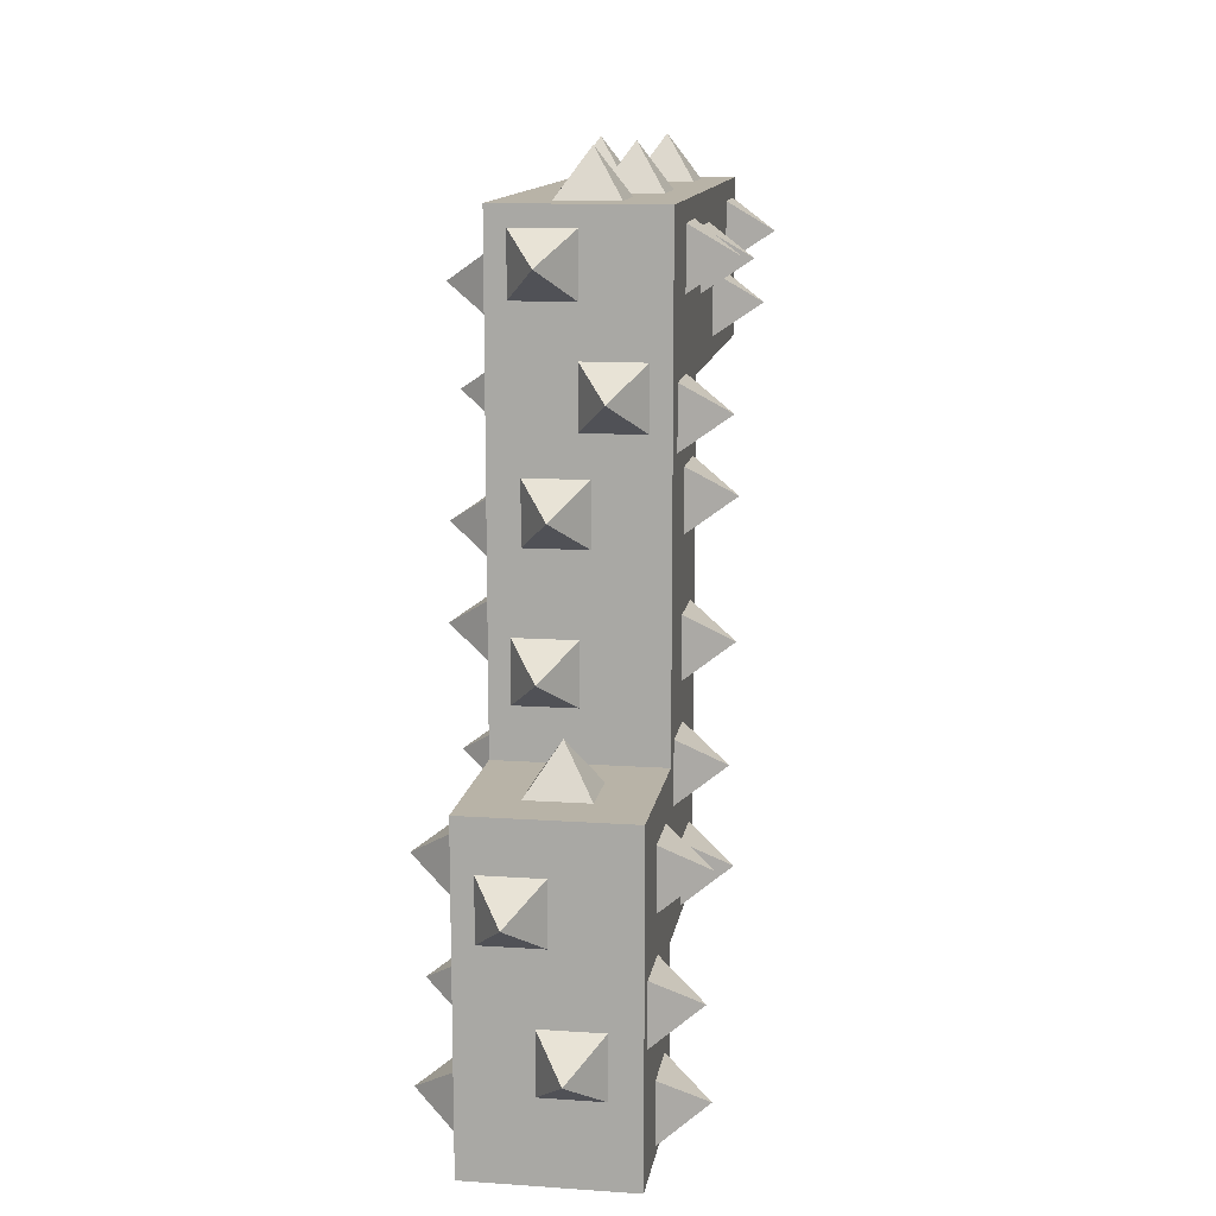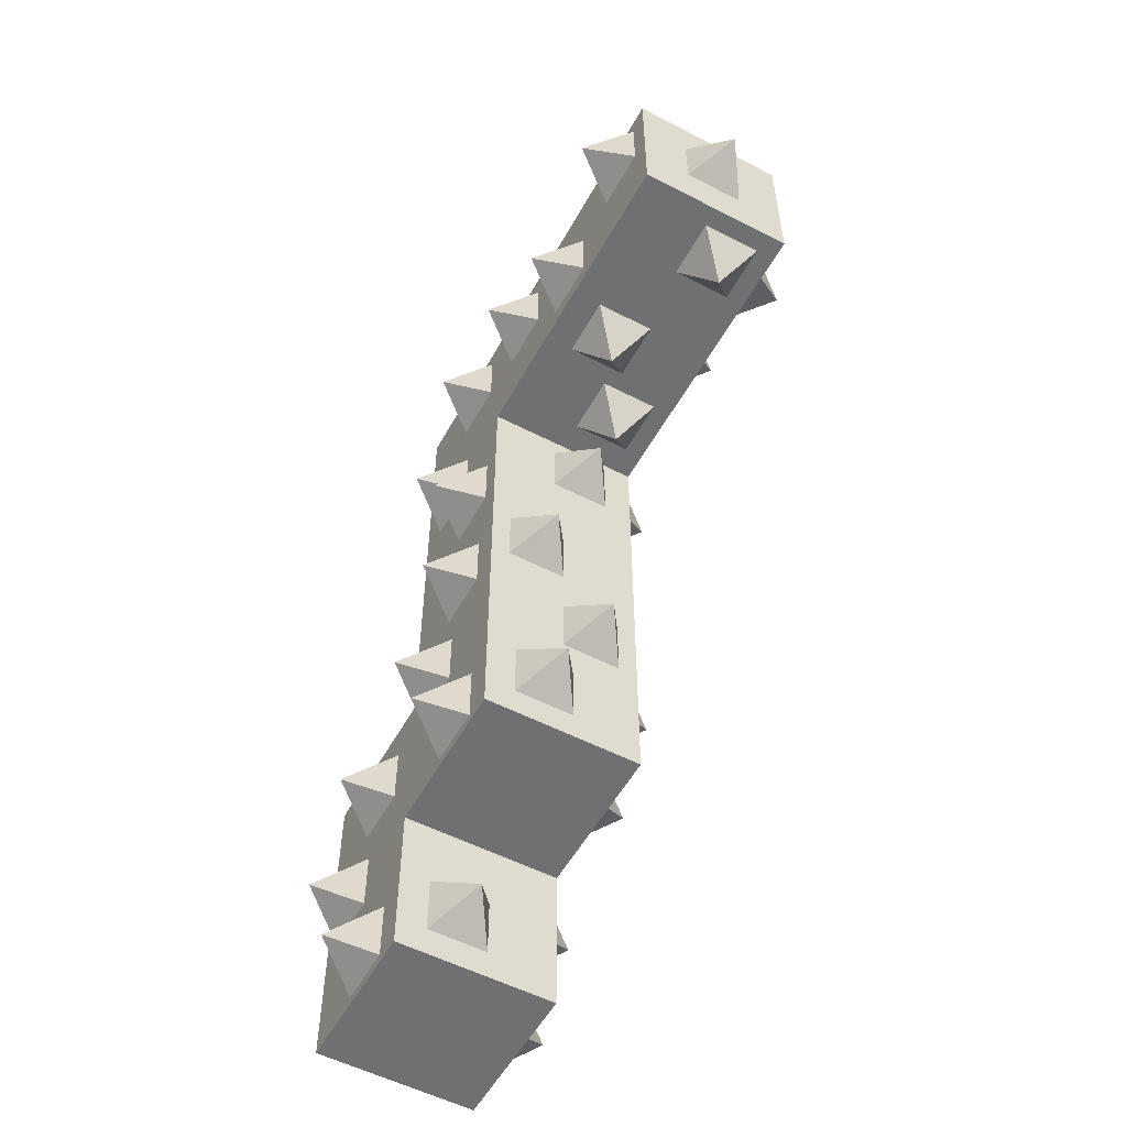
<metadata>
{"format":"obj","ext":"obj","renderer":"f3d","projection":"perspective","resolution":1024,"background":"white","views":[{"elev":12.9,"azim":8.9,"up":"+Z"},{"elev":-54.8,"azim":151.4,"up":"+Z"}]}
</metadata>
<code>
g fort_volcano_thorn_big2
v -0.5 -0.5 0
v 0.5 0.5 0
v -0.5 0.5 0
v 0.5 -0.5 0
v 0.5 -0.5 2
v -0.5 0.5 2
v 0.5 0.5 2
v -0.5 -0.5 2
v 0.5 -0.5 0
v -0.5 -0.5 2
v 0.5 -0.5 2
v -0.5 -0.5 0
v 0.5 0.5 0
v 0.5 -0.5 2
v 0.5 0.5 2
v 0.5 -0.5 0
v -0.5 0.5 0
v 0.5 0.5 2
v -0.5 0.5 2
v 0.5 0.5 0
v -0.5 -0.5 0
v -0.5 0.5 2
v -0.5 -0.5 2
v -0.5 0.5 0
v -0.4993 0.000654 1.498
v -0.7824 -0.1881 1.687
v -0.4993 -0.3768 1.498
v -0.4993 -0.3768 1.498
v -0.7824 -0.1881 1.687
v -0.4993 -0.3768 1.876
v -0.4993 -0.3768 1.876
v -0.7824 -0.1881 1.687
v -0.4993 0.000654 1.876
v -0.4993 0.000654 1.876
v -0.7824 -0.1881 1.687
v -0.4993 0.000654 1.498
v 0.1899 0.1875 2
v 0.00122 -0.001219 2.283
v -0.1875 0.1875 2
v -0.1875 0.1875 2
v 0.00122 -0.001219 2.283
v -0.1875 -0.1899 2
v -0.1875 -0.1899 2
v 0.00122 -0.001219 2.283
v 0.1899 -0.1899 2
v 0.1899 -0.1899 2
v 0.00122 -0.001219 2.283
v 0.1899 0.1875 2
v 0.3125 0.5 0.1851
v 0.1238 0.7831 0.3738
v -0.06494 0.5 0.1851
v -0.06494 0.5 0.1851
v 0.1238 0.7831 0.3738
v -0.06494 0.5 0.5625
v -0.06494 0.5 0.5625
v 0.1238 0.7831 0.3738
v 0.3125 0.5 0.5625
v 0.3125 0.5 0.5625
v 0.1238 0.7831 0.3738
v 0.3125 0.5 0.1851
v -0.5 0.3125 0.6851
v -0.7831 0.1238 0.8738
v -0.5 -0.06494 0.6851
v -0.5 -0.06494 0.6851
v -0.7831 0.1238 0.8738
v -0.5 -0.06494 1.062
v -0.5 -0.06494 1.062
v -0.7831 0.1238 0.8738
v -0.5 0.3125 1.062
v -0.5 0.3125 1.062
v -0.7831 0.1238 0.8738
v -0.5 0.3125 0.6851
v -0.5 1e-06 0.1851
v -0.7831 -0.1887 0.3738
v -0.5 -0.3774 0.1851
v -0.5 -0.3774 0.1851
v -0.7831 -0.1887 0.3738
v -0.5 -0.3774 0.5625
v -0.5 -0.3774 0.5625
v -0.7831 -0.1887 0.3738
v -0.5 1e-06 0.5625
v -0.5 1e-06 0.5625
v -0.7831 -0.1887 0.3738
v -0.5 1e-06 0.1851
v -0.375 -0.5 1.312
v -0.1863 -0.7831 1.501
v 0.00244 -0.5 1.312
v 0.00244 -0.5 1.312
v -0.1863 -0.7831 1.501
v 0.00244 -0.5 1.69
v 0.00244 -0.5 1.69
v -0.1863 -0.7831 1.501
v -0.375 -0.5 1.69
v -0.375 -0.5 1.69
v -0.1863 -0.7831 1.501
v -0.375 -0.5 1.312
v -0.06494 -0.5 0.4976
v 0.1238 -0.7831 0.6863
v 0.3125 -0.5 0.4976
v 0.3125 -0.5 0.4976
v 0.1238 -0.7831 0.6863
v 0.3125 -0.5 0.875
v 0.3125 -0.5 0.875
v 0.1238 -0.7831 0.6863
v -0.06494 -0.5 0.875
v -0.06494 -0.5 0.875
v 0.1238 -0.7831 0.6863
v -0.06494 -0.5 0.4976
v 0.5 -0.3774 0.7476
v 0.7831 -0.1887 0.9363
v 0.5 -3e-06 0.7476
v 0.5 -3e-06 0.7476
v 0.7831 -0.1887 0.9363
v 0.5 -3e-06 1.125
v 0.5 -3e-06 1.125
v 0.7831 -0.1887 0.9363
v 0.5 -0.3774 1.125
v 0.5 -0.3774 1.125
v 0.7831 -0.1887 0.9363
v 0.5 -0.3774 0.7476
v 0.5 -0.06494 1.373
v 0.7831 0.1238 1.561
v 0.5 0.3125 1.373
v 0.5 0.3125 1.373
v 0.7831 0.1238 1.561
v 0.5 0.3125 1.75
v 0.5 0.3125 1.75
v 0.7831 0.1238 1.561
v 0.5 -0.06494 1.75
v 0.5 -0.06494 1.75
v 0.7831 0.1238 1.561
v 0.5 -0.06494 1.373
v 0.5 -0.06494 0.06006
v 0.7831 0.1238 0.2488
v 0.5 0.3125 0.06006
v 0.5 0.3125 0.06006
v 0.7831 0.1238 0.2488
v 0.5 0.3125 0.4375
v 0.5 0.3125 0.4375
v 0.7831 0.1238 0.2488
v 0.5 -0.06494 0.4375
v 0.5 -0.06494 0.4375
v 0.7831 0.1238 0.2488
v 0.5 -0.06494 0.06006
v -0.5 0.5 1
v 0.5 1.5 1
v -0.5 1.5 1
v 0.5 0.5 1
v 0.5 0.5 3
v -0.5 1.5 3
v 0.5 1.5 3
v -0.5 0.5 3
v 0.5 0.5 1
v -0.5 0.5 3
v 0.5 0.5 3
v -0.5 0.5 1
v 0.5 1.5 1
v 0.5 0.5 3
v 0.5 1.5 3
v 0.5 0.5 1
v -0.5 1.5 1
v 0.5 1.5 3
v -0.5 1.5 3
v 0.5 1.5 1
v -0.5 0.5 1
v -0.5 1.5 3
v -0.5 0.5 3
v -0.5 1.5 1
v -0.4993 1.001 2.498
v -0.7824 0.8119 2.687
v -0.4993 0.6232 2.498
v -0.4993 0.6232 2.498
v -0.7824 0.8119 2.687
v -0.4993 0.6232 2.876
v -0.4993 0.6232 2.876
v -0.7824 0.8119 2.687
v -0.4993 1.001 2.876
v -0.4993 1.001 2.876
v -0.7824 0.8119 2.687
v -0.4993 1.001 2.498
v 0.3774 1.5 2.498
v 0.1887 1.783 2.686
v -0 1.5 2.498
v -0 1.5 2.498
v 0.1887 1.783 2.686
v -0 1.5 2.875
v -0 1.5 2.875
v 0.1887 1.783 2.686
v 0.3774 1.5 2.875
v 0.3774 1.5 2.875
v 0.1887 1.783 2.686
v 0.3774 1.5 2.498
v 0.00244 1.5 1.81
v -0.1863 1.783 1.999
v -0.375 1.5 1.81
v -0.375 1.5 1.81
v -0.1863 1.783 1.999
v -0.375 1.5 2.187
v -0.375 1.5 2.187
v -0.1863 1.783 1.999
v 0.00244 1.5 2.187
v 0.00244 1.5 2.187
v -0.1863 1.783 1.999
v 0.00244 1.5 1.81
v 0.3125 1.5 1.185
v 0.1238 1.783 1.374
v -0.06494 1.5 1.185
v -0.06494 1.5 1.185
v 0.1238 1.783 1.374
v -0.06494 1.5 1.562
v -0.06494 1.5 1.562
v 0.1238 1.783 1.374
v 0.3125 1.5 1.562
v 0.3125 1.5 1.562
v 0.1238 1.783 1.374
v 0.3125 1.5 1.185
v -0.5 1.313 1.685
v -0.7831 1.124 1.874
v -0.5 0.9351 1.685
v -0.5 0.9351 1.685
v -0.7831 1.124 1.874
v -0.5 0.9351 2.062
v -0.5 0.9351 2.062
v -0.7831 1.124 1.874
v -0.5 1.313 2.062
v -0.5 1.313 2.062
v -0.7831 1.124 1.874
v -0.5 1.313 1.685
v -0.5 1 1.185
v -0.7831 0.8113 1.374
v -0.5 0.6226 1.185
v -0.5 0.6226 1.185
v -0.7831 0.8113 1.374
v -0.5 0.6226 1.562
v -0.5 0.6226 1.562
v -0.7831 0.8113 1.374
v -0.5 1 1.562
v -0.5 1 1.562
v -0.7831 0.8113 1.374
v -0.5 1 1.185
v -0.375 0.5 2.312
v -0.1863 0.2169 2.501
v 0.00244 0.5 2.312
v 0.00244 0.5 2.312
v -0.1863 0.2169 2.501
v 0.00244 0.5 2.69
v 0.00244 0.5 2.69
v -0.1863 0.2169 2.501
v -0.375 0.5 2.69
v -0.375 0.5 2.69
v -0.1863 0.2169 2.501
v -0.375 0.5 2.312
v 0.5 0.6226 1.748
v 0.7831 0.8113 1.936
v 0.5 1 1.748
v 0.5 1 1.748
v 0.7831 0.8113 1.936
v 0.5 1 2.125
v 0.5 1 2.125
v 0.7831 0.8113 1.936
v 0.5 0.6226 2.125
v 0.5 0.6226 2.125
v 0.7831 0.8113 1.936
v 0.5 0.6226 1.748
v 0.5 0.9351 2.373
v 0.7831 1.124 2.561
v 0.5 1.313 2.373
v 0.5 1.313 2.373
v 0.7831 1.124 2.561
v 0.5 1.313 2.75
v 0.5 1.313 2.75
v 0.7831 1.124 2.561
v 0.5 0.9351 2.75
v 0.5 0.9351 2.75
v 0.7831 1.124 2.561
v 0.5 0.9351 2.373
v 0.5 0.9351 1.06
v 0.7831 1.124 1.249
v 0.5 1.313 1.06
v 0.5 1.313 1.06
v 0.7831 1.124 1.249
v 0.5 1.313 1.438
v 0.5 1.313 1.438
v 0.7831 1.124 1.249
v 0.5 0.9351 1.438
v 0.5 0.9351 1.438
v 0.7831 1.124 1.249
v 0.5 0.9351 1.06
v 0.5 1.5 3
v -0.5 0.5 3
v 0.5 0.5 3
v -0.5 1.5 3
v -0.5 1.5 5
v 0.5 0.5 5
v -0.5 0.5 5
v 0.5 1.5 5
v -0.5 1.5 3
v 0.5 1.5 5
v -0.5 1.5 5
v 0.5 1.5 3
v -0.5 0.5 3
v -0.5 1.5 5
v -0.5 0.5 5
v -0.5 1.5 3
v 0.5 0.5 3
v -0.5 0.5 5
v 0.5 0.5 5
v -0.5 0.5 3
v 0.5 1.5 3
v 0.5 0.5 5
v 0.5 1.5 5
v 0.5 0.5 3
v 0.4993 0.9994 4.498
v 0.7824 1.188 4.687
v 0.4993 1.377 4.498
v 0.4993 1.377 4.498
v 0.7824 1.188 4.687
v 0.4993 1.377 4.876
v 0.4993 1.377 4.876
v 0.7824 1.188 4.687
v 0.4993 0.9994 4.876
v 0.4993 0.9994 4.876
v 0.7824 1.188 4.687
v 0.4993 0.9994 4.498
v -0.1899 0.8125 5
v -0.00122 1.001 5.283
v 0.1875 0.8125 5
v 0.1875 0.8125 5
v -0.00122 1.001 5.283
v 0.1875 1.19 5
v 0.1875 1.19 5
v -0.00122 1.001 5.283
v -0.1899 1.19 5
v -0.1899 1.19 5
v -0.00122 1.001 5.283
v -0.1899 0.8125 5
v -0.3774 0.5 4.498
v -0.1887 0.2169 4.686
v 0 0.5 4.498
v 0 0.5 4.498
v -0.1887 0.2169 4.686
v 0 0.5 4.875
v 0 0.5 4.875
v -0.1887 0.2169 4.686
v -0.3774 0.5 4.875
v -0.3774 0.5 4.875
v -0.1887 0.2169 4.686
v -0.3774 0.5 4.498
v -0.00244 0.5 3.81
v 0.1863 0.2169 3.999
v 0.375 0.5 3.81
v 0.375 0.5 3.81
v 0.1863 0.2169 3.999
v 0.375 0.5 4.188
v 0.375 0.5 4.188
v 0.1863 0.2169 3.999
v -0.00244 0.5 4.188
v -0.00244 0.5 4.188
v 0.1863 0.2169 3.999
v -0.00244 0.5 3.81
v -0.3125 0.5 3.185
v -0.1238 0.2169 3.374
v 0.06494 0.5 3.185
v 0.06494 0.5 3.185
v -0.1238 0.2169 3.374
v 0.06494 0.5 3.562
v 0.06494 0.5 3.562
v -0.1238 0.2169 3.374
v -0.3125 0.5 3.562
v -0.3125 0.5 3.562
v -0.1238 0.2169 3.374
v -0.3125 0.5 3.185
v 0.5 0.6875 3.685
v 0.7831 0.8762 3.874
v 0.5 1.065 3.685
v 0.5 1.065 3.685
v 0.7831 0.8762 3.874
v 0.5 1.065 4.062
v 0.5 1.065 4.062
v 0.7831 0.8762 3.874
v 0.5 0.6875 4.062
v 0.5 0.6875 4.062
v 0.7831 0.8762 3.874
v 0.5 0.6875 3.685
v 0.5 1 3.185
v 0.7831 1.189 3.374
v 0.5 1.377 3.185
v 0.5 1.377 3.185
v 0.7831 1.189 3.374
v 0.5 1.377 3.562
v 0.5 1.377 3.562
v 0.7831 1.189 3.374
v 0.5 1 3.562
v 0.5 1 3.562
v 0.7831 1.189 3.374
v 0.5 1 3.185
v 0.375 1.5 4.312
v 0.1863 1.783 4.501
v -0.00244 1.5 4.312
v -0.00244 1.5 4.312
v 0.1863 1.783 4.501
v -0.00244 1.5 4.69
v -0.00244 1.5 4.69
v 0.1863 1.783 4.501
v 0.375 1.5 4.69
v 0.375 1.5 4.69
v 0.1863 1.783 4.501
v 0.375 1.5 4.312
v 0.06494 1.5 3.498
v -0.1238 1.783 3.686
v -0.3125 1.5 3.498
v -0.3125 1.5 3.498
v -0.1238 1.783 3.686
v -0.3125 1.5 3.875
v -0.3125 1.5 3.875
v -0.1238 1.783 3.686
v 0.06494 1.5 3.875
v 0.06494 1.5 3.875
v -0.1238 1.783 3.686
v 0.06494 1.5 3.498
v -0.5 1.377 3.748
v -0.7831 1.189 3.936
v -0.5 1 3.748
v -0.5 1 3.748
v -0.7831 1.189 3.936
v -0.5 1 4.125
v -0.5 1 4.125
v -0.7831 1.189 3.936
v -0.5 1.377 4.125
v -0.5 1.377 4.125
v -0.7831 1.189 3.936
v -0.5 1.377 3.748
v -0.5 1.065 4.373
v -0.7831 0.8762 4.561
v -0.5 0.6875 4.373
v -0.5 0.6875 4.373
v -0.7831 0.8762 4.561
v -0.5 0.6875 4.75
v -0.5 0.6875 4.75
v -0.7831 0.8762 4.561
v -0.5 1.065 4.75
v -0.5 1.065 4.75
v -0.7831 0.8762 4.561
v -0.5 1.065 4.373
v -0.5 1.065 3.06
v -0.7831 0.8762 3.249
v -0.5 0.6875 3.06
v -0.5 0.6875 3.06
v -0.7831 0.8762 3.249
v -0.5 0.6875 3.438
v -0.5 0.6875 3.438
v -0.7831 0.8762 3.249
v -0.5 1.065 3.438
v -0.5 1.065 3.438
v -0.7831 0.8762 3.249
v -0.5 1.065 3.06
v -0.5 1.5 4
v 0.5 1.5 5
v 0.5 1.5 4
v -0.5 1.5 5
v -0.5 3.5 5
v 0.5 3.5 4
v 0.5 3.5 5
v -0.5 3.5 4
v -0.5 1.5 5
v -0.5 3.5 4
v -0.5 3.5 5
v -0.5 1.5 4
v 0.5 1.5 5
v -0.5 3.5 5
v 0.5 3.5 5
v -0.5 1.5 5
v 0.5 1.5 4
v 0.5 3.5 5
v 0.5 3.5 4
v 0.5 1.5 5
v -0.5 1.5 4
v 0.5 3.5 4
v -0.5 3.5 4
v 0.5 1.5 4
v 0.000654 2.998 4.001
v -0.1881 3.187 3.718
v -0.3768 2.998 4.001
v -0.3768 2.998 4.001
v -0.1881 3.187 3.718
v -0.3768 3.376 4.001
v -0.3768 3.376 4.001
v -0.1881 3.187 3.718
v 0.000654 3.376 4.001
v 0.000654 3.376 4.001
v -0.1881 3.187 3.718
v 0.000654 2.998 4.001
v 0.1875 3.5 4.69
v -0.001219 3.783 4.501
v 0.1875 3.5 4.312
v 0.1875 3.5 4.312
v -0.001219 3.783 4.501
v -0.1899 3.5 4.312
v -0.1899 3.5 4.312
v -0.001219 3.783 4.501
v -0.1899 3.5 4.69
v -0.1899 3.5 4.69
v -0.001219 3.783 4.501
v 0.1875 3.5 4.69
v 0.5 2.998 4.877
v 0.7831 3.186 4.689
v 0.5 2.998 4.5
v 0.5 2.998 4.5
v 0.7831 3.186 4.689
v 0.5 3.375 4.5
v 0.5 3.375 4.5
v 0.7831 3.186 4.689
v 0.5 3.375 4.877
v 0.5 3.375 4.877
v 0.7831 3.186 4.689
v 0.5 2.998 4.877
v 0.5 2.31 4.502
v 0.7831 2.499 4.314
v 0.5 2.31 4.125
v 0.5 2.31 4.125
v 0.7831 2.499 4.314
v 0.5 2.688 4.125
v 0.5 2.688 4.125
v 0.7831 2.499 4.314
v 0.5 2.688 4.502
v 0.5 2.688 4.502
v 0.7831 2.499 4.314
v 0.5 2.31 4.502
v 0.5 1.685 4.812
v 0.7831 1.874 4.624
v 0.5 1.685 4.435
v 0.5 1.685 4.435
v 0.7831 1.874 4.624
v 0.5 2.063 4.435
v 0.5 2.063 4.435
v 0.7831 1.874 4.624
v 0.5 2.063 4.812
v 0.5 2.063 4.812
v 0.7831 1.874 4.624
v 0.5 1.685 4.812
v 0.3125 2.185 4
v 0.1238 2.374 3.717
v -0.06494 2.185 4
v -0.06494 2.185 4
v 0.1238 2.374 3.717
v -0.06494 2.563 4
v -0.06494 2.563 4
v 0.1238 2.374 3.717
v 0.3125 2.563 4
v 0.3125 2.563 4
v 0.1238 2.374 3.717
v 0.3125 2.185 4
v 0 1.685 4
v -0.1887 1.874 3.717
v -0.3774 1.685 4
v -0.3774 1.685 4
v -0.1887 1.874 3.717
v -0.3774 2.063 4
v -0.3774 2.063 4
v -0.1887 1.874 3.717
v 0 2.063 4
v 0 2.063 4
v -0.1887 1.874 3.717
v 0 1.685 4
v -0.5 2.813 4.125
v -0.7831 3.001 4.314
v -0.5 2.813 4.502
v -0.5 2.813 4.502
v -0.7831 3.001 4.314
v -0.5 3.19 4.502
v -0.5 3.19 4.502
v -0.7831 3.001 4.314
v -0.5 3.19 4.125
v -0.5 3.19 4.125
v -0.7831 3.001 4.314
v -0.5 2.813 4.125
v -0.5 1.998 4.435
v -0.7831 2.186 4.624
v -0.5 1.998 4.812
v -0.5 1.998 4.812
v -0.7831 2.186 4.624
v -0.5 2.375 4.812
v -0.5 2.375 4.812
v -0.7831 2.186 4.624
v -0.5 2.375 4.435
v -0.5 2.375 4.435
v -0.7831 2.186 4.624
v -0.5 1.998 4.435
v -0.3774 2.248 5
v -0.1887 2.436 5.283
v -3e-06 2.248 5
v -3e-06 2.248 5
v -0.1887 2.436 5.283
v -3e-06 2.625 5
v -3e-06 2.625 5
v -0.1887 2.436 5.283
v -0.3774 2.625 5
v -0.3774 2.625 5
v -0.1887 2.436 5.283
v -0.3774 2.248 5
v -0.06494 2.873 5
v 0.1238 3.061 5.283
v 0.3125 2.873 5
v 0.3125 2.873 5
v 0.1238 3.061 5.283
v 0.3125 3.25 5
v 0.3125 3.25 5
v 0.1238 3.061 5.283
v -0.06494 3.25 5
v -0.06494 3.25 5
v 0.1238 3.061 5.283
v -0.06494 2.873 5
v -0.06494 1.56 5
v 0.1238 1.749 5.283
v 0.3125 1.56 5
v 0.3125 1.56 5
v 0.1238 1.749 5.283
v 0.3125 1.938 5
v 0.3125 1.938 5
v 0.1238 1.749 5.283
v -0.06494 1.938 5
v -0.06494 1.938 5
v 0.1238 1.749 5.283
v -0.06494 1.56 5
f -622 -623 -624
f -621 -624 -623
f -618 -619 -620
f -617 -620 -619
f -614 -615 -616
f -613 -616 -615
f -610 -611 -612
f -609 -612 -611
f -606 -607 -608
f -605 -608 -607
f -602 -603 -604
f -601 -604 -603
f -598 -599 -600
f -595 -596 -597
f -592 -593 -594
f -589 -590 -591
f -586 -587 -588
f -583 -584 -585
f -580 -581 -582
f -577 -578 -579
f -574 -575 -576
f -571 -572 -573
f -568 -569 -570
f -565 -566 -567
f -562 -563 -564
f -559 -560 -561
f -556 -557 -558
f -553 -554 -555
f -550 -551 -552
f -547 -548 -549
f -544 -545 -546
f -541 -542 -543
f -538 -539 -540
f -535 -536 -537
f -532 -533 -534
f -529 -530 -531
f -526 -527 -528
f -523 -524 -525
f -520 -521 -522
f -517 -518 -519
f -514 -515 -516
f -511 -512 -513
f -508 -509 -510
f -505 -506 -507
f -502 -503 -504
f -499 -500 -501
f -496 -497 -498
f -493 -494 -495
f -490 -491 -492
f -487 -488 -489
f -484 -485 -486
f -481 -482 -483
f -478 -479 -480
f -477 -480 -479
f -474 -475 -476
f -473 -476 -475
f -470 -471 -472
f -469 -472 -471
f -466 -467 -468
f -465 -468 -467
f -462 -463 -464
f -461 -464 -463
f -458 -459 -460
f -457 -460 -459
f -454 -455 -456
f -451 -452 -453
f -448 -449 -450
f -445 -446 -447
f -442 -443 -444
f -439 -440 -441
f -436 -437 -438
f -433 -434 -435
f -430 -431 -432
f -427 -428 -429
f -424 -425 -426
f -421 -422 -423
f -418 -419 -420
f -415 -416 -417
f -412 -413 -414
f -409 -410 -411
f -406 -407 -408
f -403 -404 -405
f -400 -401 -402
f -397 -398 -399
f -394 -395 -396
f -391 -392 -393
f -388 -389 -390
f -385 -386 -387
f -382 -383 -384
f -379 -380 -381
f -376 -377 -378
f -373 -374 -375
f -370 -371 -372
f -367 -368 -369
f -364 -365 -366
f -361 -362 -363
f -358 -359 -360
f -355 -356 -357
f -352 -353 -354
f -349 -350 -351
f -346 -347 -348
f -343 -344 -345
f -340 -341 -342
f -337 -338 -339
f -334 -335 -336
f -333 -336 -335
f -330 -331 -332
f -329 -332 -331
f -326 -327 -328
f -325 -328 -327
f -322 -323 -324
f -321 -324 -323
f -318 -319 -320
f -317 -320 -319
f -314 -315 -316
f -313 -316 -315
f -310 -311 -312
f -307 -308 -309
f -304 -305 -306
f -301 -302 -303
f -298 -299 -300
f -295 -296 -297
f -292 -293 -294
f -289 -290 -291
f -286 -287 -288
f -283 -284 -285
f -280 -281 -282
f -277 -278 -279
f -274 -275 -276
f -271 -272 -273
f -268 -269 -270
f -265 -266 -267
f -262 -263 -264
f -259 -260 -261
f -256 -257 -258
f -253 -254 -255
f -250 -251 -252
f -247 -248 -249
f -244 -245 -246
f -241 -242 -243
f -238 -239 -240
f -235 -236 -237
f -232 -233 -234
f -229 -230 -231
f -226 -227 -228
f -223 -224 -225
f -220 -221 -222
f -217 -218 -219
f -214 -215 -216
f -211 -212 -213
f -208 -209 -210
f -205 -206 -207
f -202 -203 -204
f -199 -200 -201
f -196 -197 -198
f -193 -194 -195
f -190 -191 -192
f -187 -188 -189
f -184 -185 -186
f -181 -182 -183
f -178 -179 -180
f -175 -176 -177
f -172 -173 -174
f -169 -170 -171
f -166 -167 -168
f -165 -168 -167
f -162 -163 -164
f -161 -164 -163
f -158 -159 -160
f -157 -160 -159
f -154 -155 -156
f -153 -156 -155
f -150 -151 -152
f -149 -152 -151
f -146 -147 -148
f -145 -148 -147
f -142 -143 -144
f -139 -140 -141
f -136 -137 -138
f -133 -134 -135
f -130 -131 -132
f -127 -128 -129
f -124 -125 -126
f -121 -122 -123
f -118 -119 -120
f -115 -116 -117
f -112 -113 -114
f -109 -110 -111
f -106 -107 -108
f -103 -104 -105
f -100 -101 -102
f -97 -98 -99
f -94 -95 -96
f -91 -92 -93
f -88 -89 -90
f -85 -86 -87
f -82 -83 -84
f -79 -80 -81
f -76 -77 -78
f -73 -74 -75
f -70 -71 -72
f -67 -68 -69
f -64 -65 -66
f -61 -62 -63
f -58 -59 -60
f -55 -56 -57
f -52 -53 -54
f -49 -50 -51
f -46 -47 -48
f -43 -44 -45
f -40 -41 -42
f -37 -38 -39
f -34 -35 -36
f -31 -32 -33
f -28 -29 -30
f -25 -26 -27
f -22 -23 -24
f -19 -20 -21
f -16 -17 -18
f -13 -14 -15
f -10 -11 -12
f -7 -8 -9
f -4 -5 -6
f -1 -2 -3

</code>
